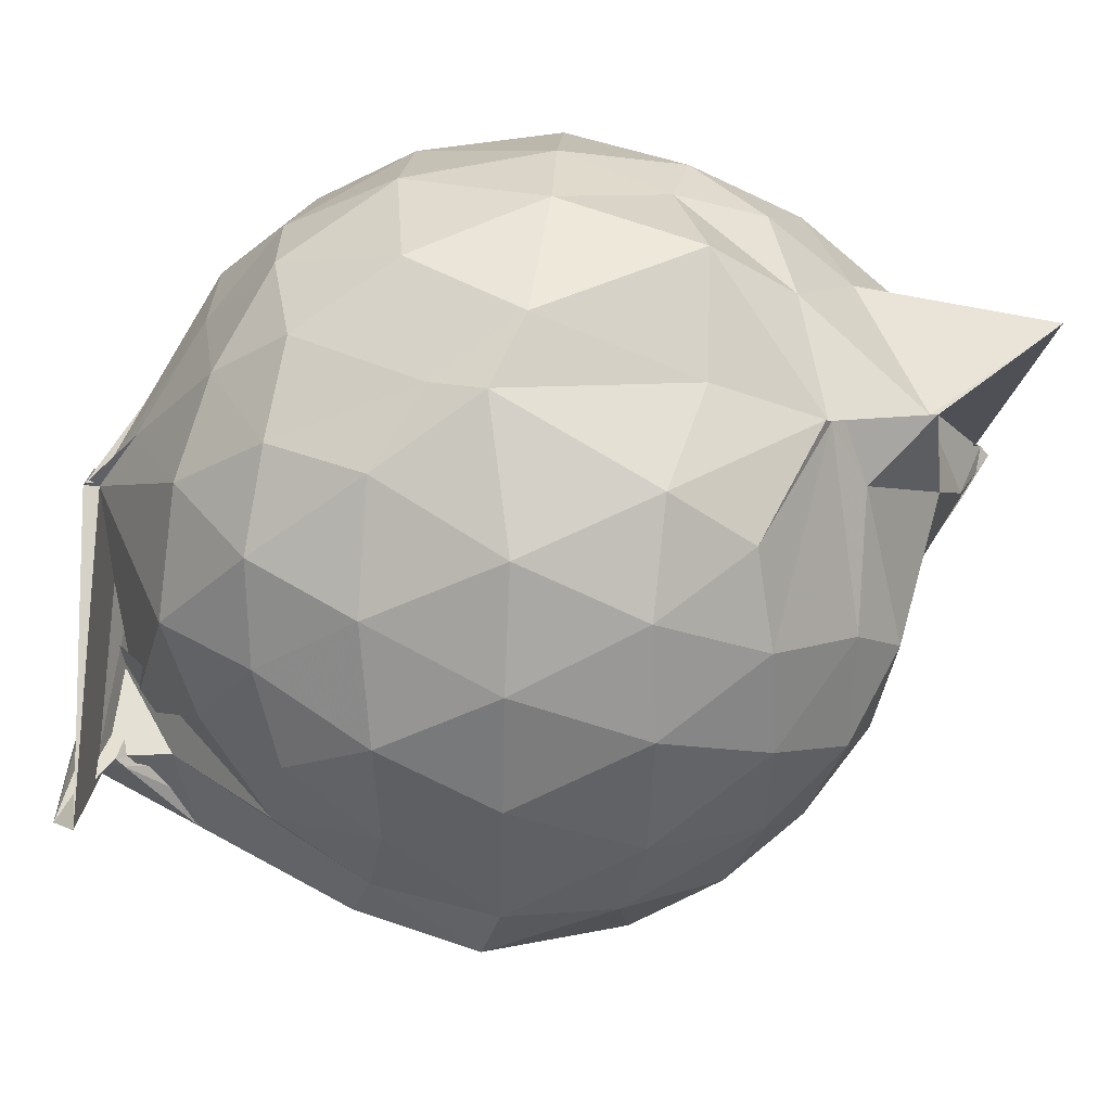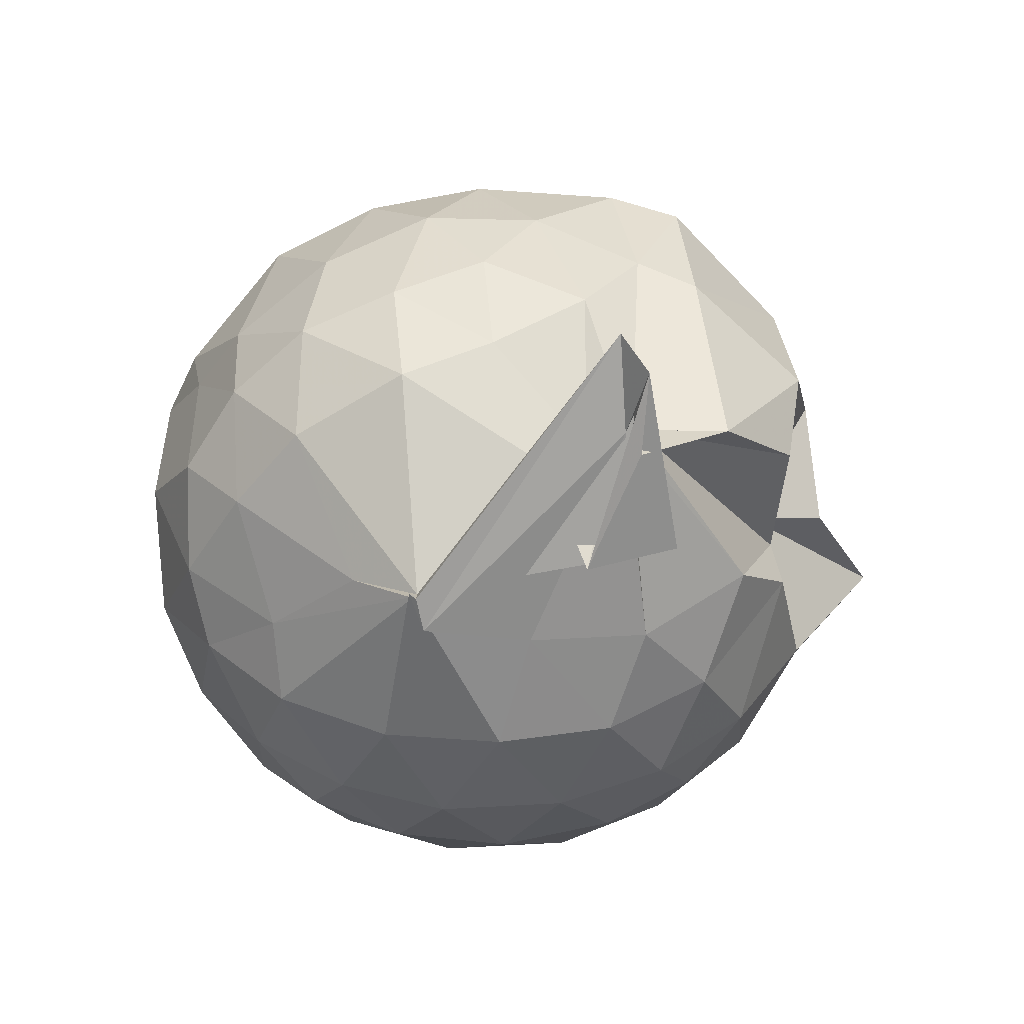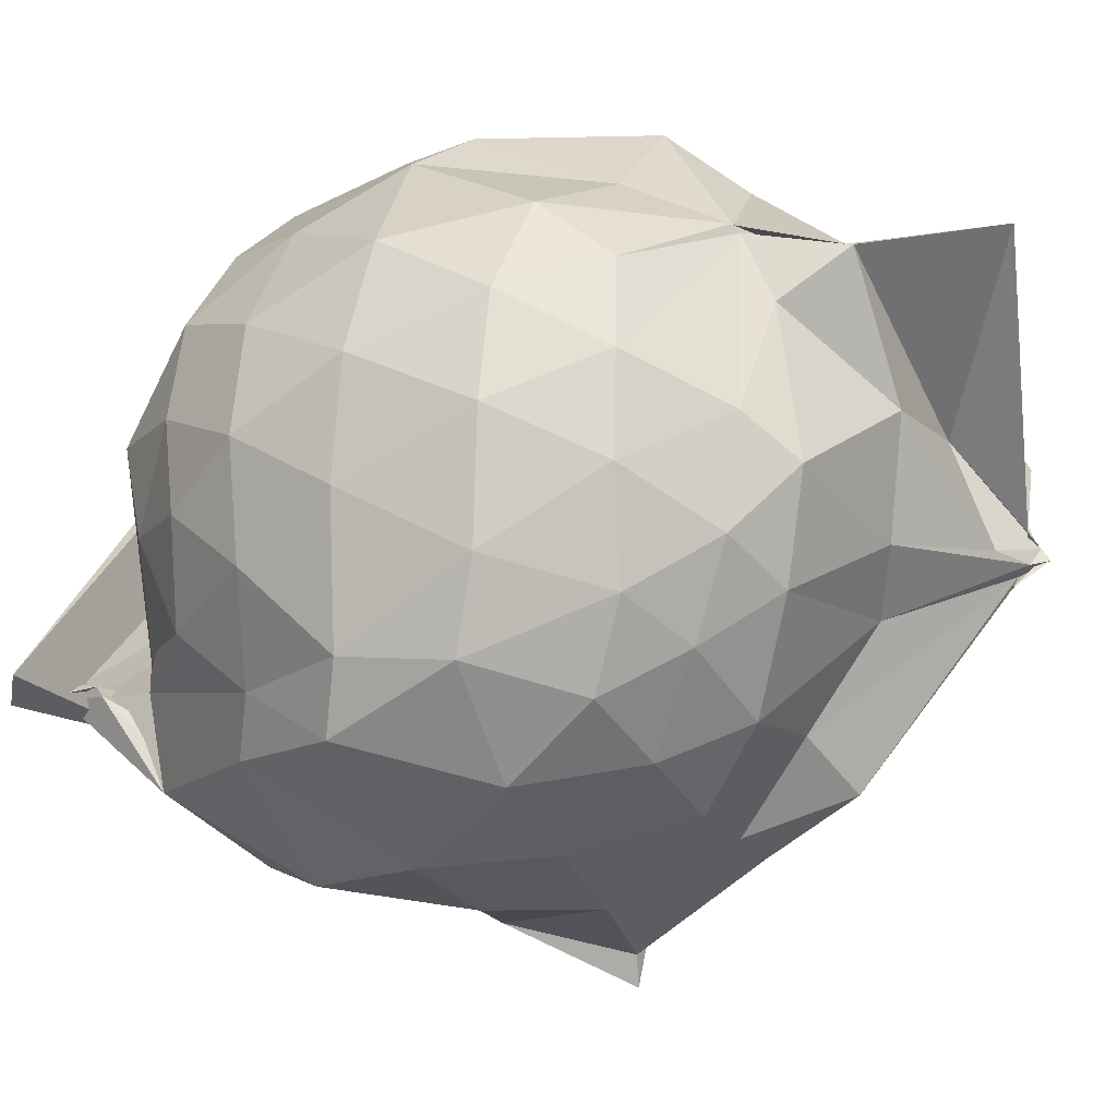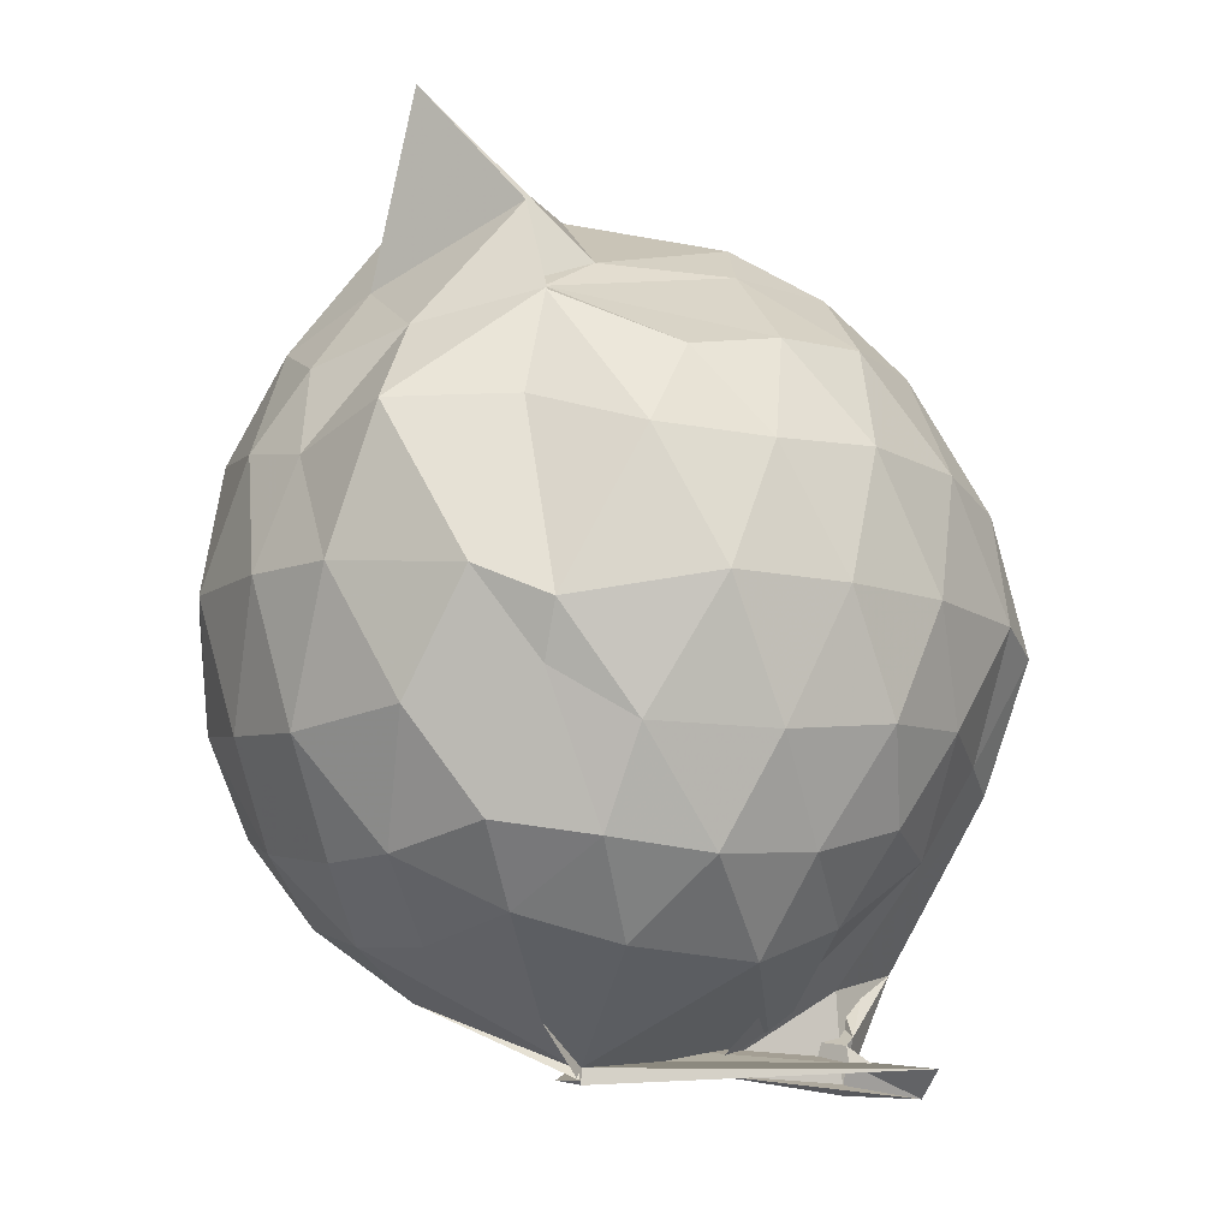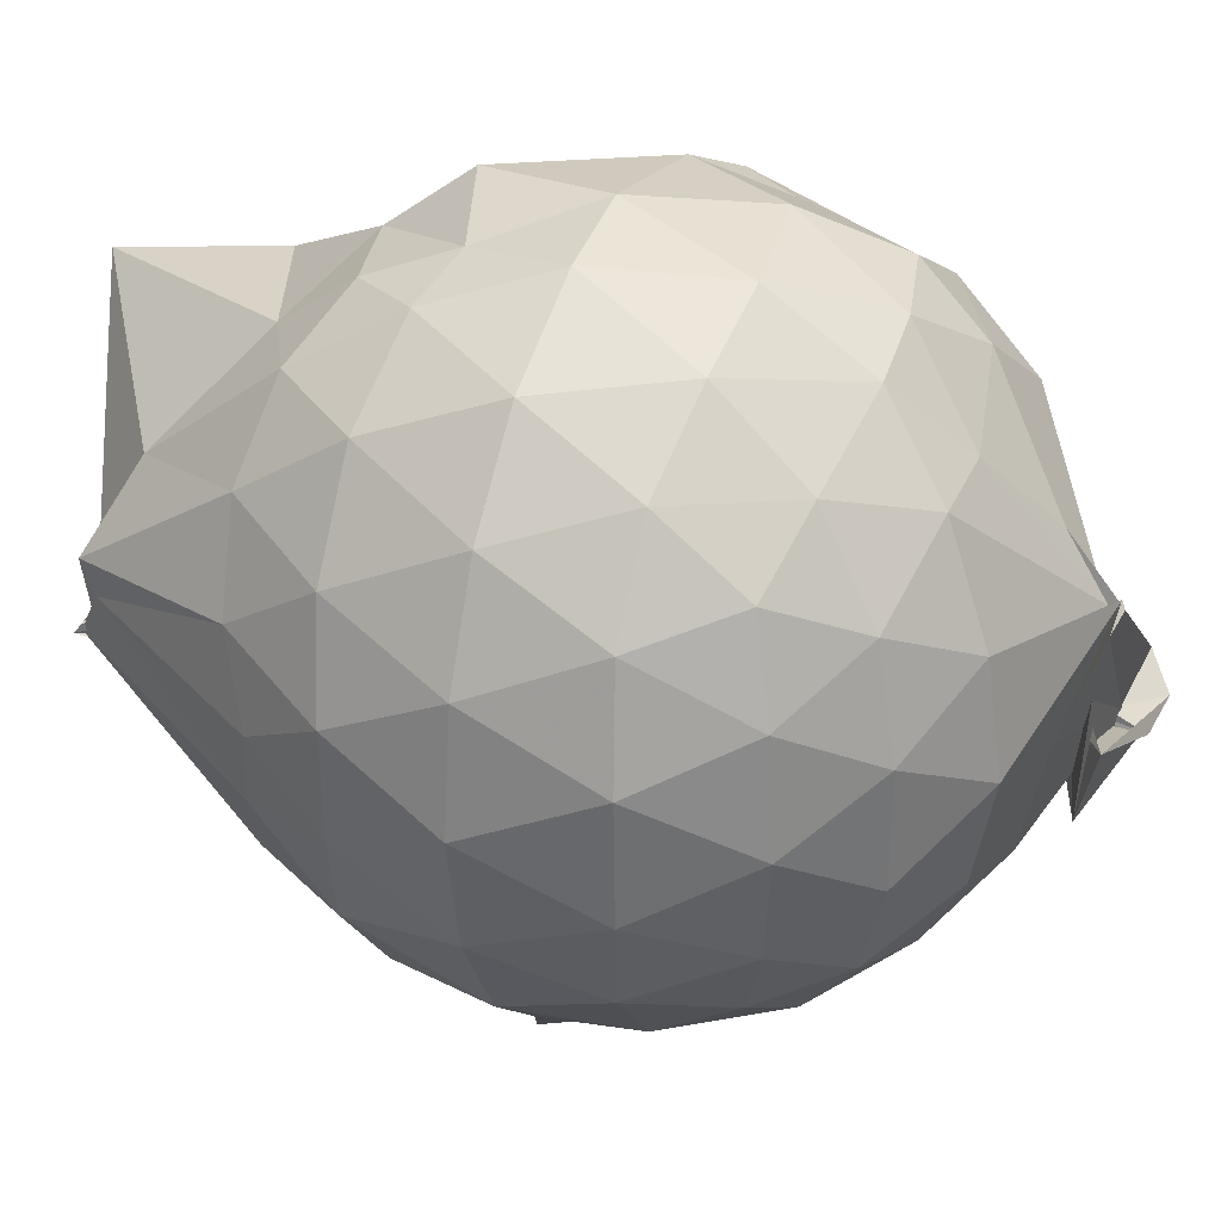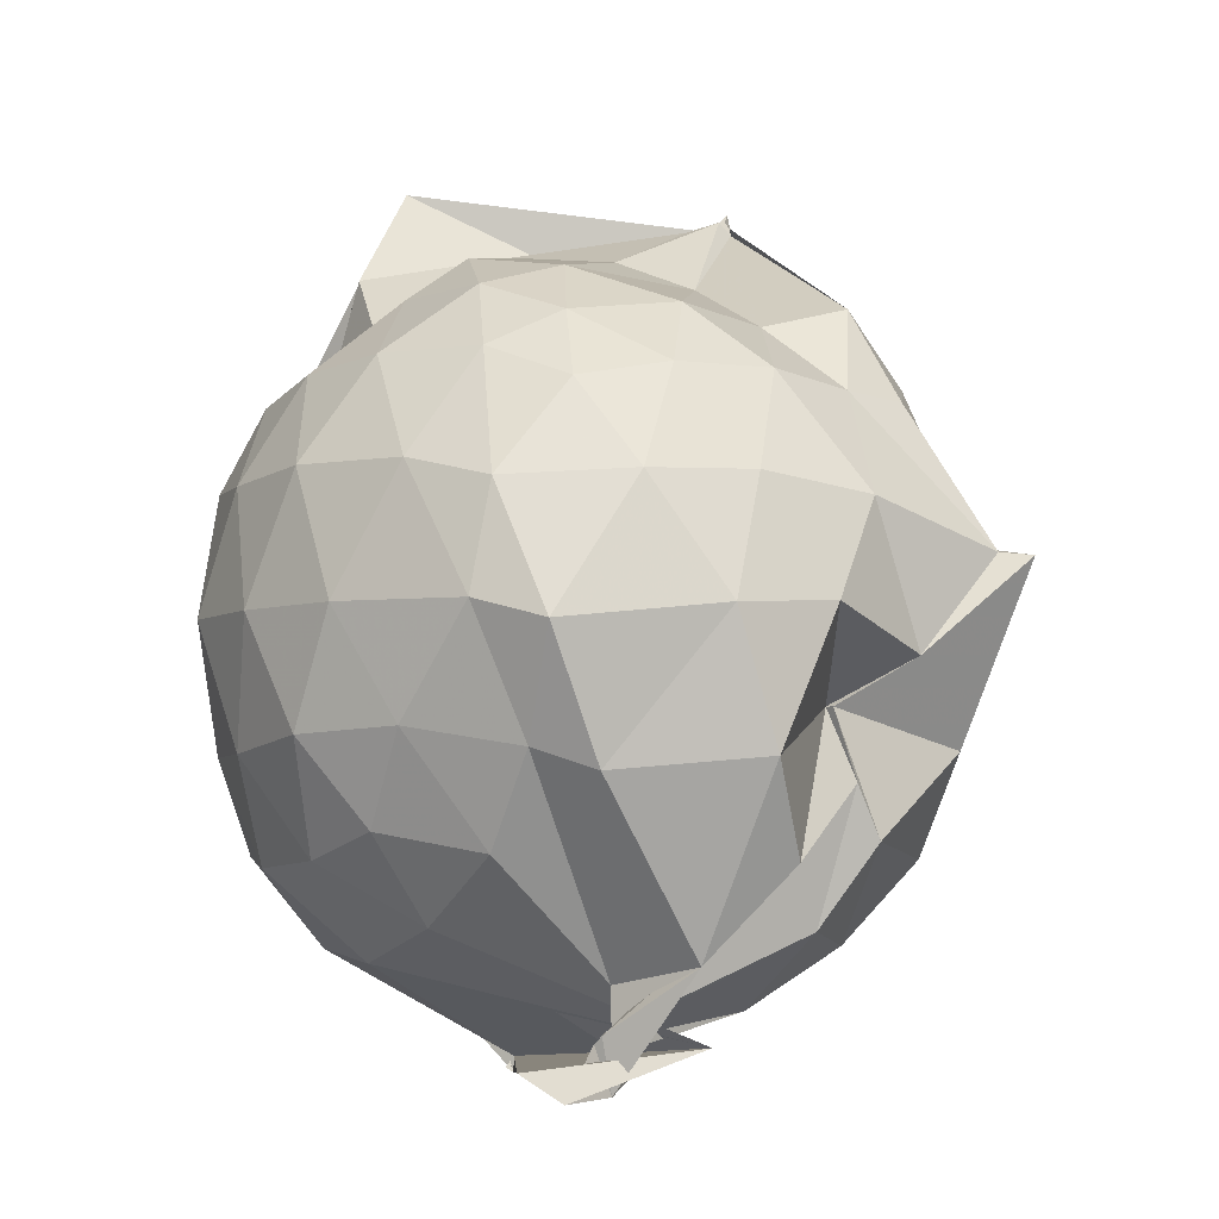
<metadata>
{"format":"obj","ext":"obj","renderer":"f3d","projection":"perspective","resolution":1024,"background":"white","views":[{"elev":38.9,"azim":-86.9,"up":"+Y"},{"elev":-75.5,"azim":-87.1,"up":"+Z"},{"elev":-8.2,"azim":-62.8,"up":"+Y"},{"elev":-8.9,"azim":-142.0,"up":"+Z"},{"elev":35.3,"azim":111.0,"up":"+Y"},{"elev":-6.4,"azim":-52.3,"up":"+Z"}]}
</metadata>
<code>
v 0.3452 -0.3535 1.75
v 0.05007 -0.1367 -0.2802
v 0.8015 -0.2773 1.276
v 0.7403 -0.06036 1.337
v 0.6116 0.1659 1.364
v 0.4354 0.3552 1.331
v 0.2433 0.4762 1.247
v -0.01698 0.4471 1.312
v -0.2791 0.3042 1.381
v -0.2791 0.3076 1.376
v -0.5639 0.1874 1.238
v -0.6506 -0.02751 1.278
v -0.6885 -0.2718 1.291
v -0.6426 -0.5366 1.285
v -0.5991 -0.7476 1.201
v -0.4063 -0.8694 1.247
v -0.1753 -0.9709 1.255
v 0.06229 -1.006 1.237
v 0.231 -1.043 1.229
v 0.4434 -0.9119 1.302
v 0.619 -0.7192 1.358
v 0.7454 -0.4859 1.319
v 0.8939 -0.1393 1.065
v 0.8006 0.1179 1.094
v 0.6223 0.3568 1.097
v 0.384 0.5178 1.069
v 0.191 0.5584 1.036
v -0.06851 0.5961 1.118
v -0.3151 0.4198 1.125
v -0.571 0.328 1.047
v -0.7316 0.1092 1.028
v -0.8085 -0.1465 1.041
v -0.8055 -0.4561 1.029
v -0.774 -0.6726 0.9734
v -0.5833 -0.9222 0.9889
v -0.3522 -1.055 1.001
v -0.07603 -1.162 0.9703
v 0.2781 -1.26 0.8747
v 0.3171 -1.173 0.8958
v 0.6405 -0.9247 1.06
v 0.8022 -0.6842 1.091
v 0.8886 -0.418 1.065
v 0.9096 0.01517 0.7776
v 0.7792 0.2775 0.7778
v 0.5658 0.4847 0.7787
v 0.2746 0.6112 0.7787
v 0.03272 0.6435 0.7802
v -0.3011 0.5761 0.7501
v -0.4555 0.4881 0.677
v -0.7137 0.2473 0.7375
v -0.83 -0.01691 0.731
v -0.868 -0.3054 0.7269
v -0.8276 -0.6571 0.7153
v -0.7749 -0.8264 0.6663
v -0.4805 -1.083 0.7077
v -0.2203 -1.166 0.7281
v 0.06332 -1.188 0.6319
v 0.3082 -1.337 0.8646
v 0.5306 -1.091 0.7714
v 0.7691 -0.8564 0.7636
v 0.9095 -0.5811 0.7709
v 0.9585 -0.2817 0.7742
v 0.8213 0.1403 0.4809
v 0.6528 0.3646 0.483
v 0.4186 0.5132 0.4525
v 0.1727 0.591 0.4369
v -0.1376 0.5945 0.475
v -0.407 0.4638 0.5473
v -0.5556 0.3357 0.4353
v -0.7354 0.0928 0.4262
v -0.8334 -0.1729 0.4534
v -0.8111 -0.4519 0.462
v -0.6946 -0.7072 0.4136
v -0.6356 -0.8506 0.362
v -0.3701 -1.112 0.3956
v 0.03214 -0.9599 0.5289
v 0.02567 -0.9842 0.5276
v 0.3774 -1.097 0.4419
v 0.6434 -0.9381 0.4735
v 0.819 -0.7111 0.4801
v 0.903 -0.4415 0.4492
v 0.9055 -0.1299 0.4519
v 0.6738 0.2104 0.2606
v 0.4806 0.3403 0.2111
v 0.2012 0.4417 0.1742
v -0.001645 0.4779 0.1834
v -0.2563 0.4674 0.2424
v -0.4515 0.3285 0.2085
v -0.6029 0.142 0.1765
v -0.6884 -0.09039 0.1884
v -0.7443 -0.316 0.2457
v -0.644 -0.5635 0.1956
v -0.3507 -0.6565 -0.07911
v -0.3439 -0.8907 -0.0389
v -0.2233 -1.062 0.1786
v 0.05804 -1.025 0.3599
v 0.1238 -1.042 0.2321
v 0.478 -0.9205 0.2016
v 0.6697 -0.7788 0.2591
v 0.7513 -0.5631 0.2007
v 0.7875 -0.2879 0.1754
v 0.755 -0.01172 0.2021
v 0.538 -0.2276 1.745
v 0.5356 -0.141 1.777
v 0.3992 0.0566 1.679
v 0.2169 0.3175 1.446
v -0.1819 0.2582 1.602
v -0.2135 0.2948 1.407
v -0.2595 0.2903 1.389
v -0.4526 -0.1408 1.467
v -0.5072 -0.4091 1.461
v -0.4861 -0.639 1.377
v -0.2496 -0.777 1.415
v 0.04366 -0.7844 1.406
v 0.2182 -0.9073 1.461
v 0.4253 -0.4297 1.763
v 0.5011 -0.3545 1.811
v 0.5081 -0.3352 1.77
v 0.4673 -0.2975 1.787
v 0.07611 0.3295 1.898
v -0.1776 0.2563 1.619
v -0.2684 0.1272 1.474
v -0.354 -0.2468 1.569
v -0.3308 -0.5106 1.521
v 0.1449 -0.5257 1.545
v 0.4712 -0.3997 1.759
v 0.5115 -0.3603 1.827
v 0.5087 -0.3319 1.805
v 0.3454 -0.0927 1.643
v -0.007307 -0.08282 1.66
v 0.03454 -0.3716 1.614
v 0.4562 -0.3749 1.794
v 0.556 0.1145 0.05705
v 0.299 0.2463 0.006919
v 0.09818 0.2528 0.001434
v -0.2035 0.3258 0.0634
v -0.3789 0.1598 -0.004056
v -0.5233 -0.1101 -0.03502
v -0.576 -0.3315 0.0417
v -0.07767 -0.5309 -0.2674
v -0.3607 -0.6669 -0.3159
v -0.3909 -0.6638 -0.1851
v 0.04184 -0.9249 0.03439
v 0.3061 -0.8167 0.00271
v 0.5583 -0.7019 0.05957
v 0.6096 -0.4411 -0.003678
v 0.6112 -0.1416 -0.002769
v 0.365 -0.01627 -0.1104
v -0.02914 -0.1185 -0.2563
v -0.04709 0.0326 -0.1524
v -0.03304 -0.1247 -0.2529
v -0.1054 -0.7473 -0.2178
v -0.5537 -0.6923 -0.3225
v -0.3891 -0.64 -0.2035
v 0.1288 -0.6683 -0.1445
v 0.3767 -0.5737 -0.108
v 0.382 -0.2988 -0.1571
v -0.04321 -0.1073 -0.2804
v -0.03305 -0.1239 -0.2908
v -0.6365 -0.6325 -0.2555
v -0.3985 -0.6351 -0.2432
v 0.1115 -0.3878 -0.2001
f 3 23 4
f 4 23 24
f 4 24 5
f 5 24 25
f 5 25 6
f 6 25 26
f 6 26 7
f 7 26 27
f 7 27 8
f 8 27 28
f 8 28 9
f 9 28 29
f 9 29 10
f 10 29 30
f 10 30 11
f 11 30 31
f 11 31 12
f 12 31 32
f 12 32 13
f 13 32 33
f 13 33 14
f 14 33 34
f 14 34 15
f 15 34 35
f 15 35 16
f 16 35 36
f 16 36 17
f 17 36 37
f 17 37 18
f 18 37 38
f 18 38 19
f 19 38 39
f 19 39 20
f 20 39 40
f 20 40 21
f 21 40 41
f 21 41 22
f 22 41 42
f 22 42 3
f 3 42 23
f 23 43 24
f 24 43 44
f 24 44 25
f 25 44 45
f 25 45 26
f 26 45 46
f 26 46 27
f 27 46 47
f 27 47 28
f 28 47 48
f 28 48 29
f 29 48 49
f 29 49 30
f 30 49 50
f 30 50 31
f 31 50 51
f 31 51 32
f 32 51 52
f 32 52 33
f 33 52 53
f 33 53 34
f 34 53 54
f 34 54 35
f 35 54 55
f 35 55 36
f 36 55 56
f 36 56 37
f 37 56 57
f 37 57 38
f 38 57 58
f 38 58 39
f 39 58 59
f 39 59 40
f 40 59 60
f 40 60 41
f 41 60 61
f 41 61 42
f 42 61 62
f 42 62 23
f 23 62 43
f 43 63 44
f 44 63 64
f 44 64 45
f 45 64 65
f 45 65 46
f 46 65 66
f 46 66 47
f 47 66 67
f 47 67 48
f 48 67 68
f 48 68 49
f 49 68 69
f 49 69 50
f 50 69 70
f 50 70 51
f 51 70 71
f 51 71 52
f 52 71 72
f 52 72 53
f 53 72 73
f 53 73 54
f 54 73 74
f 54 74 55
f 55 74 75
f 55 75 56
f 56 75 76
f 56 76 57
f 57 76 77
f 57 77 58
f 58 77 78
f 58 78 59
f 59 78 79
f 59 79 60
f 60 79 80
f 60 80 61
f 61 80 81
f 61 81 62
f 62 81 82
f 62 82 43
f 43 82 63
f 63 83 64
f 64 83 84
f 64 84 65
f 65 84 85
f 65 85 66
f 66 85 86
f 66 86 67
f 67 86 87
f 67 87 68
f 68 87 88
f 68 88 69
f 69 88 89
f 69 89 70
f 70 89 90
f 70 90 71
f 71 90 91
f 71 91 72
f 72 91 92
f 72 92 73
f 73 92 93
f 73 93 74
f 74 93 94
f 74 94 75
f 75 94 95
f 75 95 76
f 76 95 96
f 76 96 77
f 77 96 97
f 77 97 78
f 78 97 98
f 78 98 79
f 79 98 99
f 79 99 80
f 80 99 100
f 80 100 81
f 81 100 101
f 81 101 82
f 82 101 102
f 82 102 63
f 63 102 83
f 103 104 118
f 104 119 118
f 104 105 119
f 105 120 119
f 105 106 120
f 106 107 120
f 107 121 120
f 107 108 121
f 108 122 121
f 108 109 122
f 109 110 122
f 110 123 122
f 110 111 123
f 111 124 123
f 111 112 124
f 112 113 124
f 113 125 124
f 113 114 125
f 114 126 125
f 114 115 126
f 115 116 126
f 116 127 126
f 116 117 127
f 117 118 127
f 117 103 118
f 118 119 128
f 119 129 128
f 119 120 129
f 120 121 129
f 121 130 129
f 121 122 130
f 122 123 130
f 123 131 130
f 123 124 131
f 124 125 131
f 125 132 131
f 125 126 132
f 126 127 132
f 127 128 132
f 127 118 128
f 133 148 134
f 134 148 149
f 134 149 135
f 135 149 150
f 135 150 136
f 136 150 137
f 137 150 151
f 137 151 138
f 138 151 152
f 138 152 139
f 139 152 140
f 140 152 153
f 140 153 141
f 141 153 154
f 141 154 142
f 142 154 143
f 143 154 155
f 143 155 144
f 144 155 156
f 144 156 145
f 145 156 146
f 146 156 157
f 146 157 147
f 147 157 148
f 147 148 133
f 148 158 149
f 149 158 159
f 149 159 150
f 150 159 151
f 151 159 160
f 151 160 152
f 152 160 153
f 153 160 161
f 153 161 154
f 154 161 155
f 155 161 162
f 155 162 156
f 156 162 157
f 157 162 158
f 157 158 148
f 3 4 103
f 103 4 104
f 4 5 104
f 104 5 105
f 5 6 105
f 105 6 106
f 6 7 106
f 7 8 106
f 106 8 107
f 8 9 107
f 107 9 108
f 9 10 108
f 108 10 109
f 10 11 109
f 11 12 109
f 109 12 110
f 12 13 110
f 110 13 111
f 13 14 111
f 111 14 112
f 14 15 112
f 15 16 112
f 112 16 113
f 16 17 113
f 113 17 114
f 17 18 114
f 114 18 115
f 18 19 115
f 19 20 115
f 115 20 116
f 20 21 116
f 116 21 117
f 21 22 117
f 117 22 103
f 22 3 103
f 83 133 84
f 84 133 134
f 84 134 85
f 85 134 135
f 85 135 86
f 86 135 136
f 86 136 87
f 87 136 88
f 88 136 137
f 88 137 89
f 89 137 138
f 89 138 90
f 90 138 139
f 90 139 91
f 91 139 92
f 92 139 140
f 92 140 93
f 93 140 141
f 93 141 94
f 94 141 142
f 94 142 95
f 95 142 96
f 96 142 143
f 96 143 97
f 97 143 144
f 97 144 98
f 98 144 145
f 98 145 99
f 99 145 100
f 100 145 146
f 100 146 101
f 101 146 147
f 101 147 102
f 102 147 133
f 102 133 83
f 128 129 1
f 129 130 1
f 130 131 1
f 131 132 1
f 132 128 1
f 159 158 2
f 160 159 2
f 161 160 2
f 162 161 2
f 158 162 2

</code>
